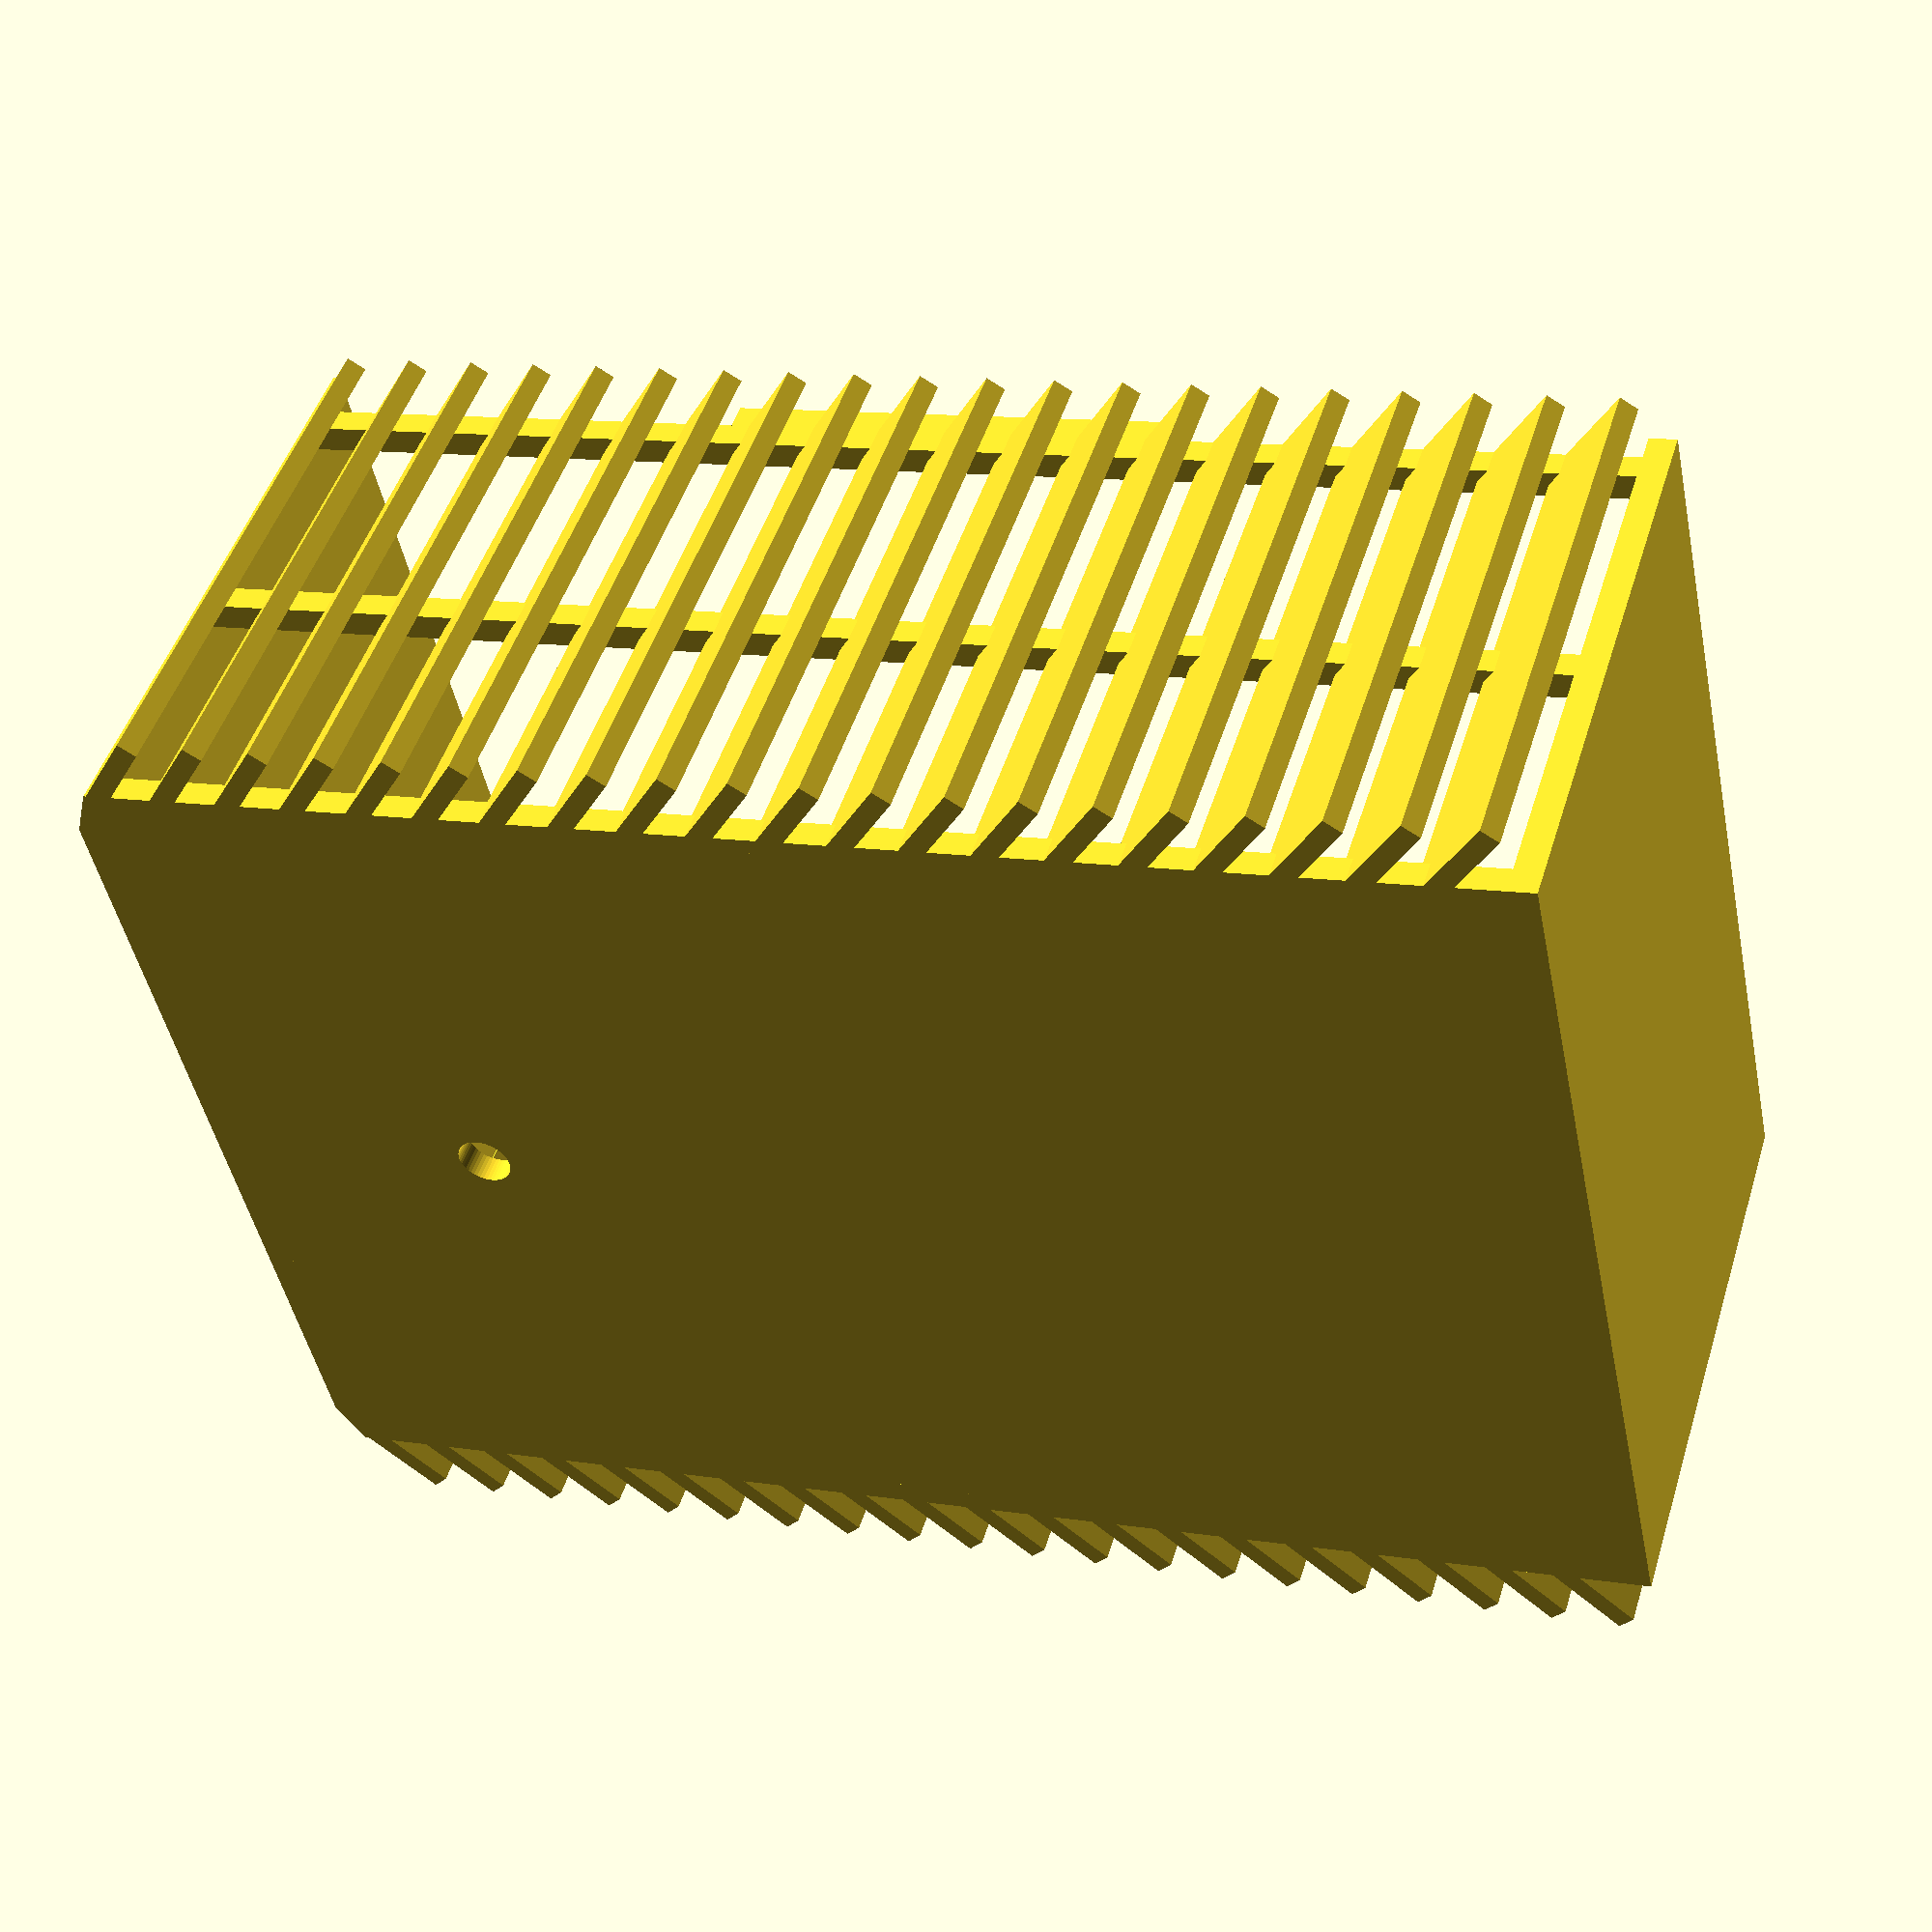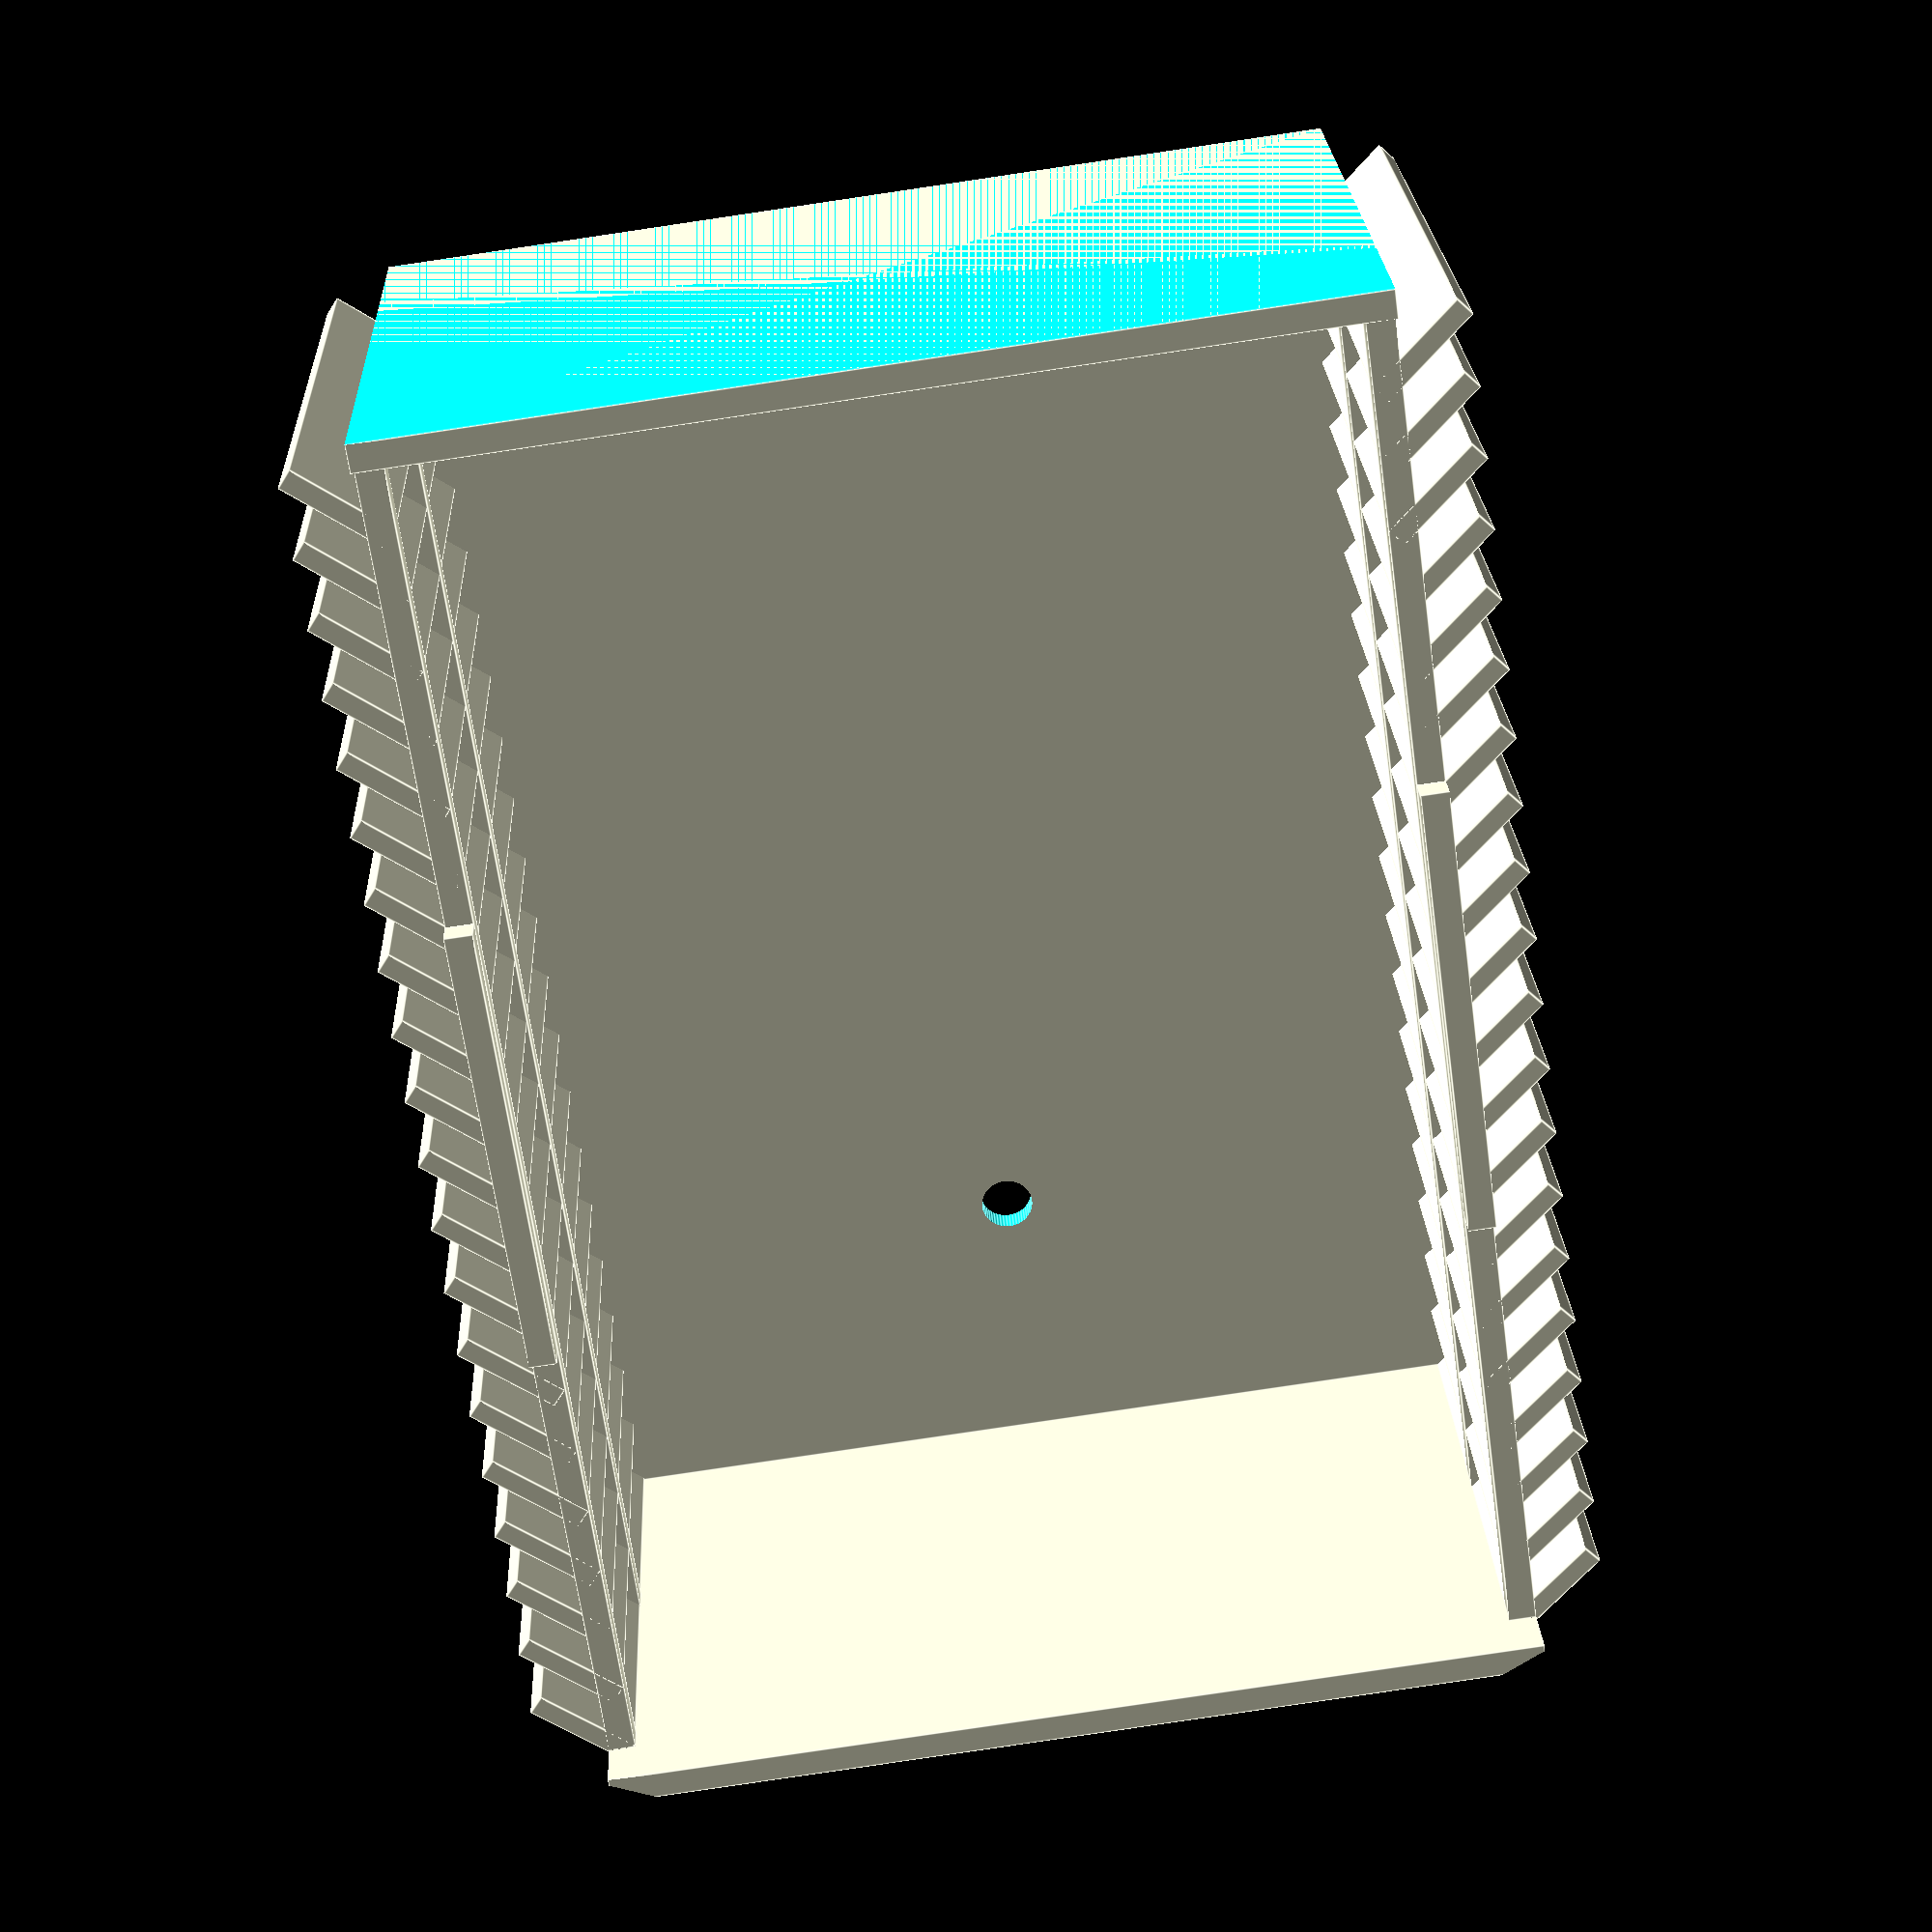
<openscad>
// Which part would you like to see?
part = "box"; // [box:box only,front:front only]

// Heigth of box in mm (Inside).
height = 100; 

// Width of box in mm (Inside).
width = 65;

// Depth of box in mm (Inside).
depth = 40;

// Wall thicknes of box in mm.
thickness = 2; 

// Diameter of screw hole in mm.
diameter_hole = 4;

// Length of the slats in mm.
length_slats = 8;

// Pointed or flat roof?
roof = "flat"; // [pointed:pointed roof, flat:flat roof]

module housing(){
    cube([height,width+2*thickness,thickness]);
    rotate([0,-90,0])
        translate([0,0,-height-thickness])
            cube([depth+2*thickness,width+2*thickness,thickness]);
    if (roof == "flat") {
        rotate([0,0,90])
            cube([width+2*thickness,thickness,depth+3*thickness]);
        } else {
            rotate([0,0,90])
                cube([width+2*thickness,width,depth+3*thickness]);
        }
    for (a=[-1:5:height-5])
        translate([a,width+thickness+1,0])
            rotate([90,0,50])
                cube([length_slats,depth+thickness,1.5]);
    for (b=[0:5:height-5])
        translate([b,thickness,0])
            rotate([90,0,-50])
                cube([length_slats,depth+thickness,1.5]);
    translate([0,0,depth])
        cube([height,thickness,thickness]);
    translate([0,width+thickness,depth])
        cube([height,thickness,thickness]);
    translate([0,0,depth/2])
        cube([height,thickness,thickness]);
    translate([0,width+thickness,depth/2])
        cube([height,thickness,thickness]);
    translate([height/3,0,depth+thickness])
        cube([height/3,thickness,thickness]);
    translate([height/3,width+thickness,depth+thickness])
        cube([height/3,thickness,thickness]);
}

module cutouthousing(){
    translate([height/5,width/2+thickness,-1])
        cylinder(h=thickness+2, r=diameter_hole/2);
    rotate([0,-90,0])
        translate([0,-width/2,-height-2*thickness])
            cube([depth+2*thickness,2*width,thickness]);
    translate([0,-1,depth+5*thickness])
        rotate([270,0,115])
            cube([width+thickness,depth+6*thickness,100]);
    translate([0,width+2*thickness+1,-thickness])
        rotate([90,0,-115])
            cube([width+4*thickness,depth+6*thickness,100]);   
}

module front(){
    cube([height,width+2*thickness,thickness]);    
}

module cutoutfront(){
    translate([height/3,0,0])
        cube([height/3,thickness,thickness]);
    translate([height/3,width+thickness,0])
        cube([height/3,thickness,thickness]);
}
    

$fn=50;

module box(){
    difference(){
        housing();
        cutouthousing();
    }
}

module door(){
    difference(){
        front();
        cutoutfront();
    }
}

print_part();

module print_part() {
	if (part == "box") {
		translate([-height/2-thickness,-width/2-thickness,0]) box();
	} else if (part == "front") {
		translate([-height/2,-width/2,0]) door();
	} 
}
</openscad>
<views>
elev=132.5 azim=11.9 roll=343.1 proj=p view=wireframe
elev=336.7 azim=262.0 roll=357.5 proj=p view=edges
</views>
